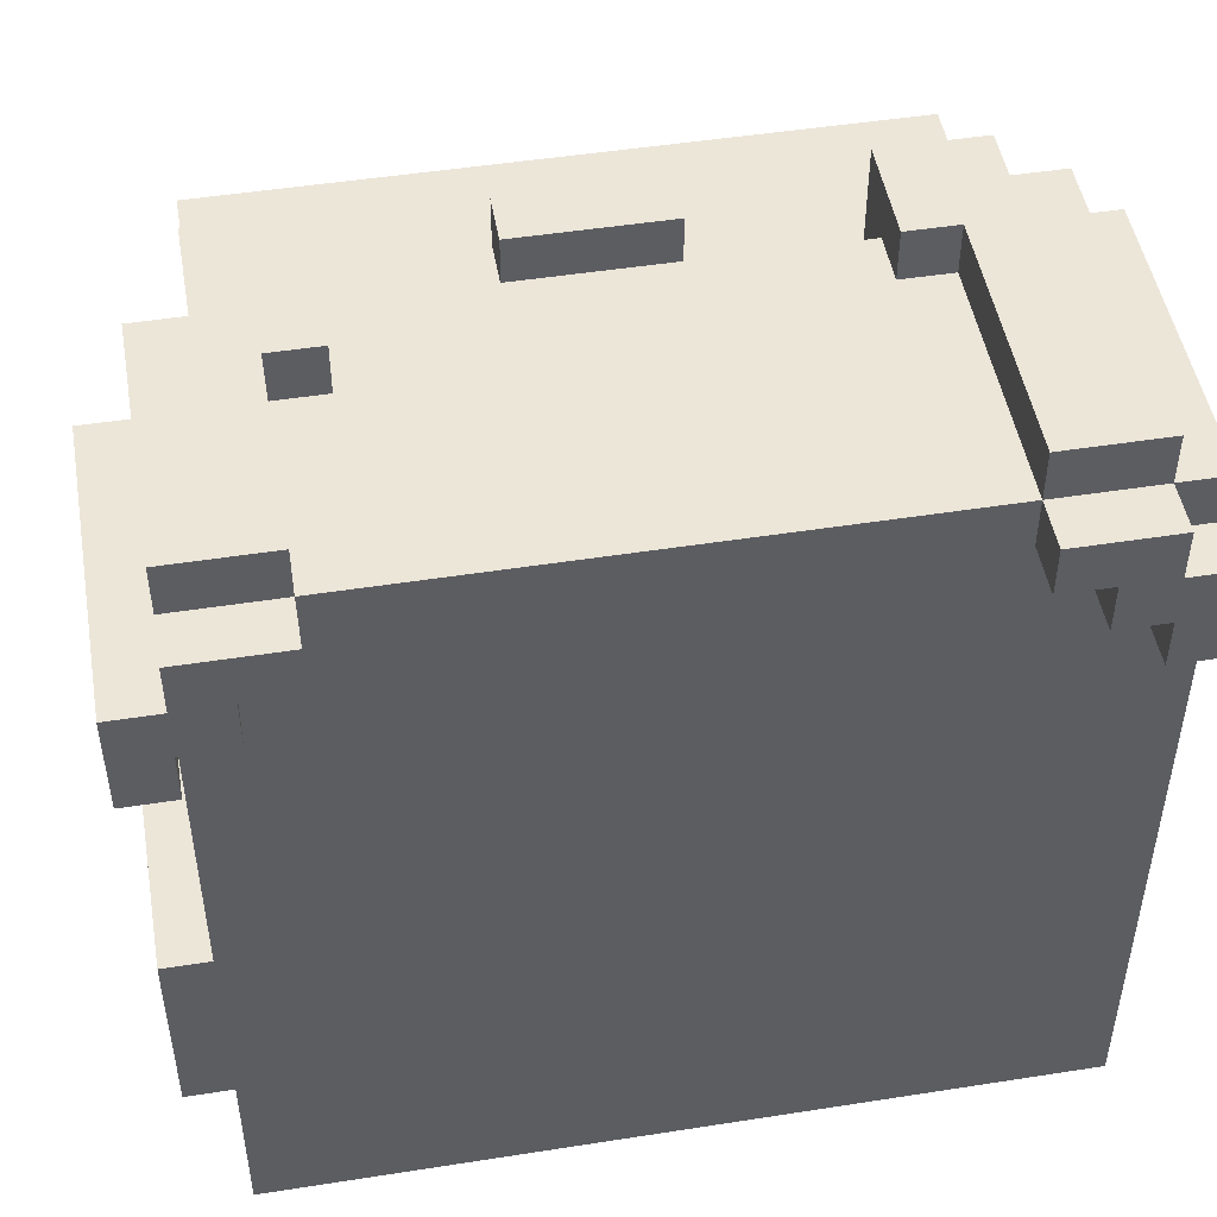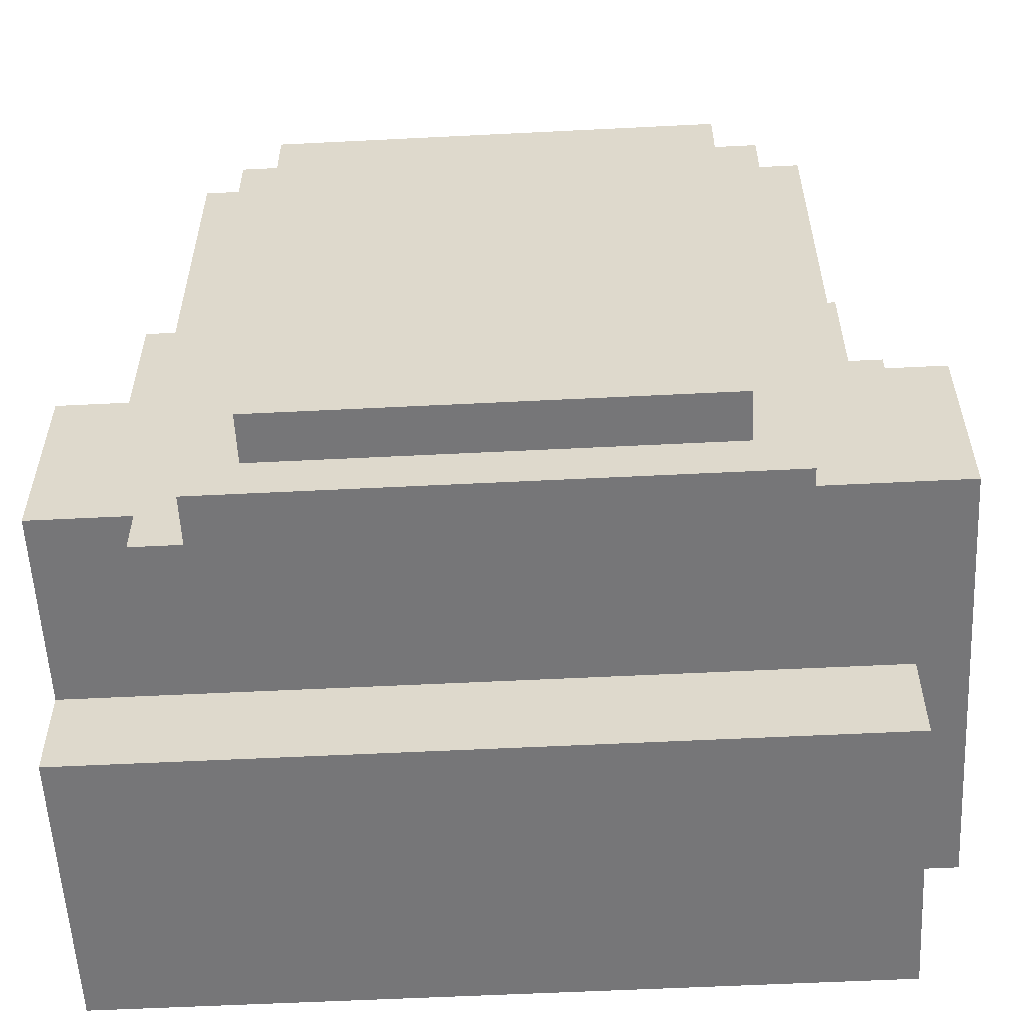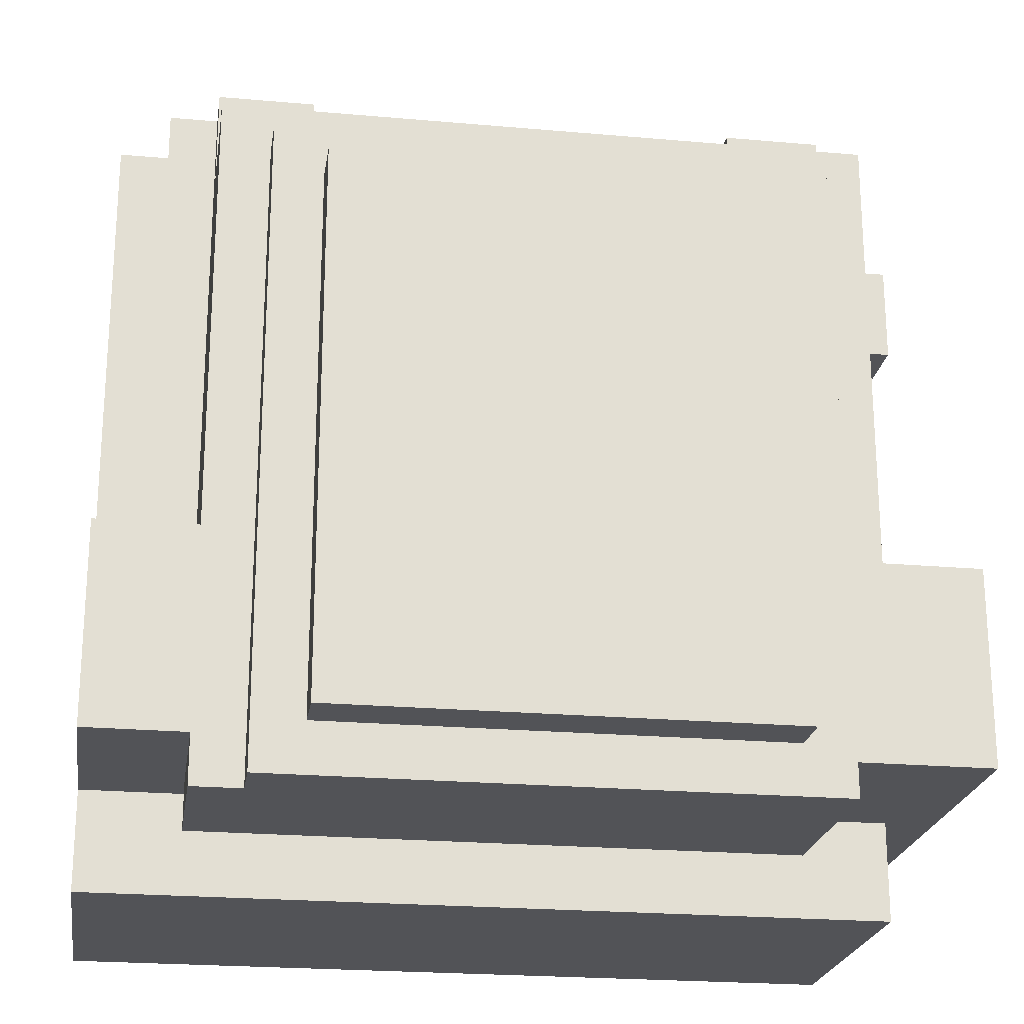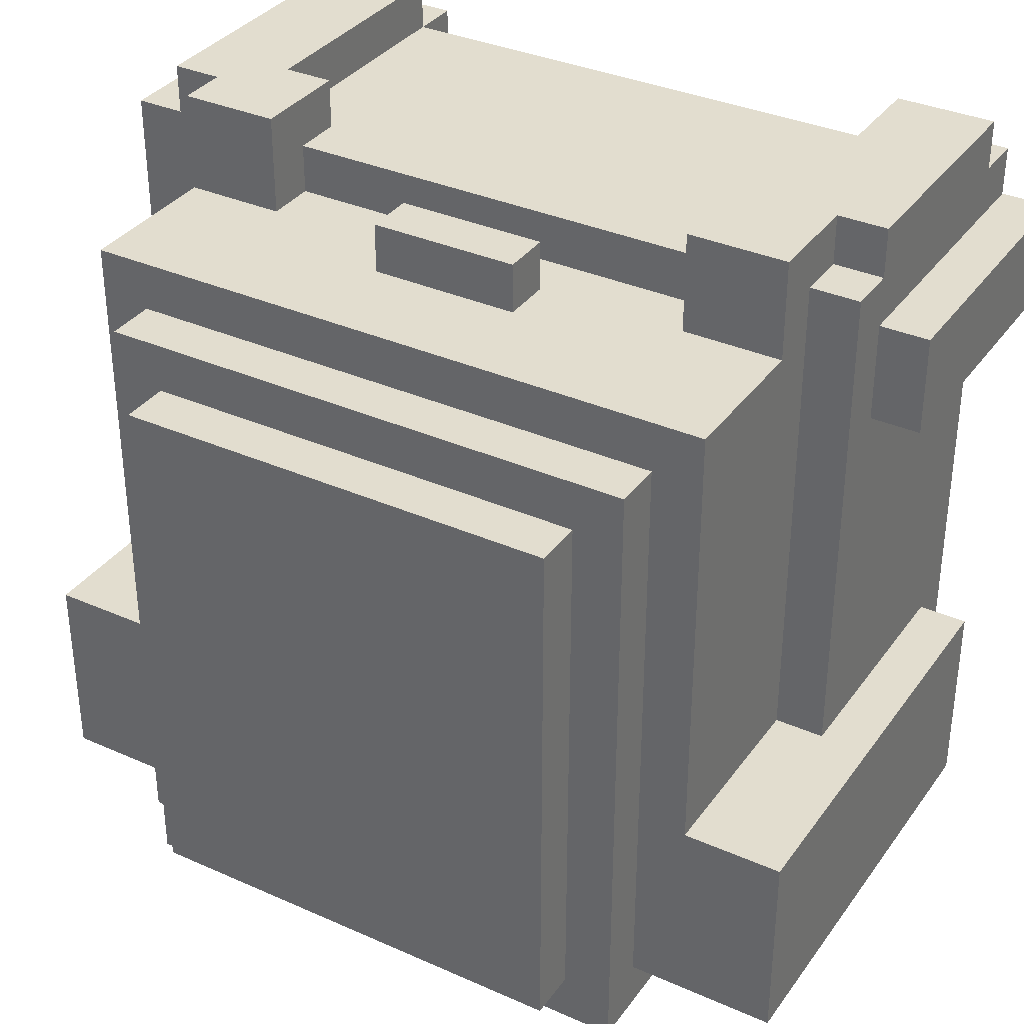
<metadata>
{"format":"obj","ext":"obj","renderer":"f3d","projection":"perspective","resolution":1024,"background":"white","views":[{"elev":48.7,"azim":-9.9,"up":"+Y"},{"elev":-56.9,"azim":-177.0,"up":"+Y"},{"elev":-22.5,"azim":171.3,"up":"+Y"},{"elev":34.8,"azim":-149.3,"up":"+Y"}]}
</metadata>
<code>
o
v -0.9 1.9 0.4
v -0.9 1.9 5.96e-08
v -0.9 1.9 -0.1
v -0.9 1.9 -0.5
v -0.9 2.3 0.4
v -0.9 2.3 5.96e-08
v -0.9 2.3 -0.1
v -0.9 2.3 -0.5
v -0.9 3 0.6
v -0.9 3 0.5
v -0.9 3 0.4
v -0.9 3 5.96e-08
v -0.9 3.2 0.6
v -0.9 3.2 0.5
v -0.9 3.2 0.4
v -0.9 3.2 5.96e-08
v -0.8 1.7 0.5
v -0.8 1.7 0.4
v -0.8 1.7 5.96e-08
v -0.8 1.7 -0.1
v -0.8 1.8 0.4
v -0.8 1.8 5.96e-08
v -0.8 1.9 0.4
v -0.8 1.9 5.96e-08
v -0.8 1.9 -0.1
v -0.8 2.3 0.4
v -0.8 2.3 5.96e-08
v -0.8 2.3 -0.1
v -0.8 3 0.5
v -0.8 3 0.4
v -0.8 3 5.96e-08
v -0.8 3.2 0.6
v -0.8 3.2 0.5
v -0.8 3.2 0.4
v -0.8 3.2 5.96e-08
v -0.8 3.3 0.6
v -0.8 3.3 0.5
v -0.8 3.3 5.96e-08
v -0.8 3.3 -0.1
v -0.8 3.4 0.5
v -0.8 3.4 5.96e-08
v -0.7 2.3 -0.1
v -0.7 2.3 -0.5
v -0.7 3.2 -0.2
v -0.7 3.2 -0.5
v -0.7 3.3 5.96e-08
v -0.7 3.3 -0.1
v -0.7 3.4 5.96e-08
v -0.7 3.4 -0.2
v -0.6 1.8 -0.2
v -0.6 1.8 -0.6
v -0.6 1.9 -0.2
v -0.6 1.9 -0.5
v -0.6 3.1 -0.5
v -0.6 3.1 -0.6
v -0.5 1.9 -0.6
v -0.5 1.9 -0.7
v -0.5 3 -0.6
v -0.5 3 -0.7
v -0.2 3.2 -0.2
v -0.2 3.2 -0.3
v -0.2 3.3 -0.2
v -0.2 3.3 -0.3
v 0.4 3.2 -0.1
v 0.4 3.2 -0.2
v 0.4 3.3 5.96e-08
v 0.4 3.3 -0.1
v 0.4 3.4 5.96e-08
v 0.4 3.4 -0.2
v 0.5 3.2 0.6
v 0.5 3.2 0.5
v 0.5 3.3 0.6
v 0.5 3.3 0.5
v 0.5 3.3 5.96e-08
v 0.5 3.4 0.5
v 0.5 3.4 5.96e-08
v 0.6 3.1 0.6
v 0.6 3.1 0.5
v 0.6 3.2 0.6
v 0.6 3.2 0.5
v 0.7 3 0.6
v 0.7 3 0.5
v 0.7 3.1 0.6
v 0.7 3.1 0.5
v -0.8 3 0.6
v -0.8 3 0.5
v -0.8 3.1 0.6
v -0.8 3.1 0.5
v -0.7 3.1 0.6
v -0.7 3.1 0.5
v -0.7 3.2 0.6
v -0.7 3.2 0.5
v -0.6 3.2 0.6
v -0.6 3.2 0.5
v -0.6 3.3 0.6
v -0.6 3.3 0.5
v -0.6 3.3 0.1
v -0.6 3.4 0.5
v -0.6 3.4 0.1
v -0.5 3.2 -0.1
v -0.5 3.2 -0.2
v -0.5 3.3 0.1
v -0.5 3.3 -0.1
v -0.5 3.4 0.1
v -0.5 3.4 -0.2
v 0.1 3.2 -0.2
v 0.1 3.2 -0.3
v 0.1 3.3 -0.2
v 0.1 3.3 -0.3
v 0.4 1.9 -0.6
v 0.4 1.9 -0.7
v 0.4 3 -0.6
v 0.4 3 -0.7
v 0.5 1.8 -0.5
v 0.5 1.8 -0.6
v 0.5 3.1 -0.5
v 0.5 3.1 -0.6
v 0.6 1.8 -0.2
v 0.6 1.8 -0.5
v 0.6 1.9 -0.2
v 0.6 1.9 -0.5
v 0.6 2.3 -0.1
v 0.6 2.3 -0.5
v 0.6 3.2 -0.2
v 0.6 3.2 -0.5
v 0.6 3.3 -0.1
v 0.6 3.4 -0.1
v 0.6 3.4 -0.2
v 0.7 3.2 0.6
v 0.7 3.2 0.5
v 0.7 3.3 0.6
v 0.7 3.3 0.5
v 0.7 3.3 -0.1
v 0.7 3.4 0.5
v 0.7 3.4 -0.1
v 0.8 1.7 0.5
v 0.8 1.7 0.4
v 0.8 1.7 5.96e-08
v 0.8 1.7 -0.1
v 0.8 1.8 0.4
v 0.8 1.8 5.96e-08
v 0.8 1.9 0.4
v 0.8 1.9 5.96e-08
v 0.8 1.9 -0.1
v 0.8 1.9 -0.5
v 0.8 2.3 5.96e-08
v 0.8 2.3 -0.1
v 0.8 2.3 -0.5
v 0.8 3 0.6
v 0.8 3 0.5
v 0.8 3 0.4
v 0.8 3.2 0.6
v 0.8 3.2 0.5
v 0.8 3.2 0.4
v 0.8 3.2 5.96e-08
v 0.8 3.3 0.5
v 0.8 3.3 -0.1
v -0.9 3 0.6
v -0.9 3.2 0.6
v -0.8 3 0.6
v -0.8 3.1 0.6
v -0.8 3.2 0.6
v -0.8 3.3 0.6
v -0.7 3.1 0.6
v -0.7 3.2 0.6
v -0.6 3.2 0.6
v -0.6 3.3 0.6
v 0.5 3.2 0.6
v 0.5 3.3 0.6
v 0.6 3.1 0.6
v 0.6 3.2 0.6
v 0.7 3 0.6
v 0.7 3.1 0.6
v 0.7 3.2 0.6
v 0.7 3.3 0.6
v 0.8 3 0.6
v 0.8 3.2 0.6
v -0.8 1.7 0.5
v -0.8 3 0.5
v -0.8 3.1 0.5
v -0.8 3.3 0.5
v -0.8 3.4 0.5
v -0.7 3.1 0.5
v -0.7 3.2 0.5
v -0.6 3.2 0.5
v -0.6 3.3 0.5
v -0.6 3.4 0.5
v -0.1 1.7 0.5
v -0.1 3.3 0.5
v 0 1.7 0.5
v 0 3.3 0.5
v 0.5 3.2 0.5
v 0.5 3.3 0.5
v 0.5 3.4 0.5
v 0.6 3.1 0.5
v 0.6 3.2 0.5
v 0.7 3 0.5
v 0.7 3.1 0.5
v 0.7 3.2 0.5
v 0.7 3.3 0.5
v 0.7 3.4 0.5
v 0.8 1.7 0.5
v 0.8 3 0.5
v 0.8 3.2 0.5
v 0.8 3.3 0.5
v -0.9 1.9 0.4
v -0.9 2.3 0.4
v -0.8 1.9 0.4
v -0.8 2.3 0.4
v -0.6 3.3 0.1
v -0.6 3.4 0.1
v -0.5 3.3 0.1
v -0.5 3.4 0.1
v 0.4 3.3 5.96e-08
v 0.4 3.4 5.96e-08
v 0.5 3.3 5.96e-08
v 0.5 3.4 5.96e-08
v -0.6 1.8 -0.2
v -0.6 1.9 -0.2
v -0.2 3.2 -0.2
v -0.2 3.3 -0.2
v 0.1 3.2 -0.2
v 0.1 3.3 -0.2
v 0.6 1.8 -0.2
v 0.6 1.9 -0.2
v -0.9 3 5.96e-08
v -0.9 3.2 5.96e-08
v -0.8 3 5.96e-08
v -0.8 3.2 5.96e-08
v -0.8 3.3 5.96e-08
v -0.8 3.4 5.96e-08
v -0.7 3.3 5.96e-08
v -0.7 3.4 5.96e-08
v -0.8 1.7 -0.1
v -0.8 1.9 -0.1
v -0.8 2.3 -0.1
v -0.8 3.3 -0.1
v -0.7 2.3 -0.1
v -0.7 3.3 -0.1
v -0.5 3.2 -0.1
v -0.5 3.3 -0.1
v 0.4 3.2 -0.1
v 0.4 3.3 -0.1
v 0.6 2.3 -0.1
v 0.6 3.3 -0.1
v 0.6 3.4 -0.1
v 0.7 3.3 -0.1
v 0.7 3.4 -0.1
v 0.8 1.7 -0.1
v 0.8 1.9 -0.1
v 0.8 2.3 -0.1
v 0.8 3.3 -0.1
v -0.7 3.2 -0.2
v -0.7 3.4 -0.2
v -0.5 3.2 -0.2
v -0.5 3.4 -0.2
v 0.4 3.2 -0.2
v 0.4 3.4 -0.2
v 0.6 3.2 -0.2
v 0.6 3.4 -0.2
v -0.2 3.2 -0.3
v -0.2 3.3 -0.3
v 0.1 3.2 -0.3
v 0.1 3.3 -0.3
v -0.9 1.9 -0.5
v -0.9 2.3 -0.5
v -0.7 2.3 -0.5
v -0.7 3.2 -0.5
v -0.6 1.9 -0.5
v -0.6 3.1 -0.5
v 0.5 1.8 -0.5
v 0.5 3.1 -0.5
v 0.6 1.8 -0.5
v 0.6 1.9 -0.5
v 0.6 2.3 -0.5
v 0.6 3.2 -0.5
v 0.8 1.9 -0.5
v 0.8 2.3 -0.5
v -0.6 1.8 -0.6
v -0.6 3.1 -0.6
v -0.5 1.9 -0.6
v -0.5 3 -0.6
v 0.4 1.9 -0.6
v 0.4 3 -0.6
v 0.5 1.8 -0.6
v 0.5 3.1 -0.6
v -0.5 1.9 -0.7
v -0.5 3 -0.7
v 0.4 1.9 -0.7
v 0.4 3 -0.7
v -0.8 1.7 0.5
v -0.1 1.7 0.5
v 0 1.7 0.5
v 0.8 1.7 0.5
v -0.8 1.7 0.4
v -0.1 1.7 0.4
v 0 1.7 0.4
v 0.8 1.7 0.4
v -0.8 1.7 5.96e-08
v 0.8 1.7 5.96e-08
v -0.8 1.7 -0.1
v 0.8 1.7 -0.1
v -0.6 1.8 -0.2
v 0.6 1.8 -0.2
v 0.5 1.8 -0.5
v 0.6 1.8 -0.5
v -0.6 1.8 -0.6
v 0.5 1.8 -0.6
v -0.9 1.9 0.4
v -0.8 1.9 0.4
v -0.9 1.9 5.96e-08
v -0.8 1.9 5.96e-08
v -0.9 1.9 -0.1
v -0.8 1.9 -0.1
v 0.8 1.9 -0.1
v -0.6 1.9 -0.2
v 0.6 1.9 -0.2
v -0.9 1.9 -0.5
v -0.6 1.9 -0.5
v 0.6 1.9 -0.5
v 0.8 1.9 -0.5
v -0.5 1.9 -0.6
v 0.4 1.9 -0.6
v -0.5 1.9 -0.7
v 0.4 1.9 -0.7
v -0.9 3 0.6
v -0.8 3 0.6
v 0.7 3 0.6
v 0.8 3 0.6
v -0.9 3 0.5
v -0.8 3 0.5
v 0.7 3 0.5
v 0.8 3 0.5
v -0.9 3 0.4
v -0.8 3 0.4
v -0.9 3 5.96e-08
v -0.8 3 5.96e-08
v -0.8 3.1 0.6
v -0.7 3.1 0.6
v 0.6 3.1 0.6
v 0.7 3.1 0.6
v -0.8 3.1 0.5
v -0.7 3.1 0.5
v 0.6 3.1 0.5
v 0.7 3.1 0.5
v -0.7 3.2 0.6
v -0.6 3.2 0.6
v 0.5 3.2 0.6
v 0.6 3.2 0.6
v -0.7 3.2 0.5
v -0.6 3.2 0.5
v 0.5 3.2 0.5
v 0.6 3.2 0.5
v -0.9 2.3 0.4
v -0.8 2.3 0.4
v -0.9 2.3 5.96e-08
v -0.8 2.3 5.96e-08
v -0.9 2.3 -0.1
v -0.8 2.3 -0.1
v -0.7 2.3 -0.1
v 0.6 2.3 -0.1
v 0.8 2.3 -0.1
v -0.9 2.3 -0.5
v -0.7 2.3 -0.5
v 0.6 2.3 -0.5
v 0.8 2.3 -0.5
v -0.5 3 -0.6
v 0.4 3 -0.6
v -0.5 3 -0.7
v 0.4 3 -0.7
v -0.6 3.1 -0.5
v 0.5 3.1 -0.5
v -0.6 3.1 -0.6
v 0.5 3.1 -0.6
v -0.9 3.2 0.6
v -0.8 3.2 0.6
v 0.7 3.2 0.6
v 0.8 3.2 0.6
v -0.9 3.2 0.5
v -0.8 3.2 0.5
v 0.7 3.2 0.5
v 0.8 3.2 0.5
v -0.9 3.2 0.4
v -0.8 3.2 0.4
v -0.9 3.2 5.96e-08
v -0.8 3.2 5.96e-08
v -0.5 3.2 -0.1
v 0.4 3.2 -0.1
v -0.7 3.2 -0.2
v -0.5 3.2 -0.2
v -0.2 3.2 -0.2
v 0.1 3.2 -0.2
v 0.4 3.2 -0.2
v 0.6 3.2 -0.2
v -0.2 3.2 -0.3
v 0.1 3.2 -0.3
v -0.7 3.2 -0.5
v 0.6 3.2 -0.5
v -0.8 3.3 0.6
v -0.6 3.3 0.6
v 0.5 3.3 0.6
v 0.7 3.3 0.6
v -0.8 3.3 0.5
v -0.6 3.3 0.5
v -0.1 3.3 0.5
v 0 3.3 0.5
v 0.5 3.3 0.5
v 0.7 3.3 0.5
v 0.8 3.3 0.5
v -0.3 3.3 0.4
v -0.1 3.3 0.4
v 0 3.3 0.4
v 0.3 3.3 0.4
v -0.6 3.3 0.1
v -0.5 3.3 0.1
v -0.8 3.3 5.96e-08
v -0.7 3.3 5.96e-08
v -0.3 3.3 5.96e-08
v 0.3 3.3 5.96e-08
v 0.4 3.3 5.96e-08
v 0.5 3.3 5.96e-08
v -0.8 3.3 -0.1
v -0.7 3.3 -0.1
v -0.5 3.3 -0.1
v 0.4 3.3 -0.1
v 0.7 3.3 -0.1
v 0.8 3.3 -0.1
v -0.2 3.3 -0.2
v 0.1 3.3 -0.2
v -0.2 3.3 -0.3
v 0.1 3.3 -0.3
v -0.8 3.4 0.5
v -0.6 3.4 0.5
v 0.5 3.4 0.5
v 0.7 3.4 0.5
v -0.6 3.4 0.1
v -0.5 3.4 0.1
v -0.8 3.4 5.96e-08
v -0.7 3.4 5.96e-08
v 0.4 3.4 5.96e-08
v 0.5 3.4 5.96e-08
v 0.6 3.4 -0.1
v 0.7 3.4 -0.1
v -0.7 3.4 -0.2
v -0.5 3.4 -0.2
v 0.4 3.4 -0.2
v 0.6 3.4 -0.2
f 5 2 1
f 6 3 2
f 6 2 5
f 7 4 3
f 7 3 6
f 8 4 7
f 13 10 9
f 14 11 10
f 14 10 13
f 15 12 11
f 15 11 14
f 16 12 15
f 21 18 17
f 21 19 18
f 22 20 19
f 22 19 21
f 23 21 17
f 23 22 21
f 24 20 22
f 24 22 23
f 25 20 24
f 26 23 17
f 29 26 17
f 30 27 26
f 30 26 29
f 31 28 27
f 31 27 30
f 35 28 31
f 36 33 32
f 37 34 33
f 37 33 36
f 37 35 34
f 38 28 35
f 38 35 37
f 39 28 38
f 40 38 37
f 41 38 40
f 44 43 42
f 45 43 44
f 47 44 42
f 48 47 46
f 49 44 47
f 49 47 48
f 52 51 50
f 53 51 52
f 54 51 53
f 55 51 54
f 58 57 56
f 59 57 58
f 62 61 60
f 63 61 62
f 67 65 64
f 68 67 66
f 69 65 67
f 69 67 68
f 72 71 70
f 73 71 72
f 75 74 73
f 76 74 75
f 79 78 77
f 80 78 79
f 83 82 81
f 84 82 83
f 85 86 87
f 87 86 88
f 89 90 91
f 91 90 92
f 93 94 95
f 95 94 96
f 96 97 98
f 98 97 99
f 100 101 103
f 102 103 104
f 103 101 105
f 104 103 105
f 106 107 108
f 108 107 109
f 110 111 112
f 112 111 113
f 114 115 116
f 116 115 117
f 118 119 120
f 120 119 121
f 122 123 124
f 124 123 125
f 122 124 126
f 126 124 127
f 127 124 128
f 129 130 131
f 131 130 132
f 132 133 134
f 134 133 135
f 136 137 140
f 137 138 140
f 138 139 141
f 140 138 141
f 136 140 142
f 140 141 142
f 141 139 143
f 142 141 143
f 143 139 144
f 142 143 146
f 143 144 146
f 144 145 147
f 146 144 147
f 147 145 148
f 136 142 150
f 142 146 151
f 150 142 151
f 149 150 152
f 150 151 153
f 152 150 153
f 151 146 154
f 153 151 154
f 146 147 155
f 154 146 155
f 153 154 156
f 154 155 156
f 155 147 157
f 156 155 157
f 160 159 158
f 161 159 160
f 162 159 161
f 164 163 162
f 164 162 161
f 165 163 164
f 166 163 165
f 167 163 166
f 171 169 168
f 173 171 170
f 174 169 171
f 174 171 173
f 175 169 174
f 176 173 172
f 176 174 173
f 177 174 176
f 183 179 178
f 183 180 179
f 185 184 183
f 186 182 181
f 187 182 186
f 188 185 183
f 188 183 178
f 188 186 185
f 189 186 188
f 190 189 188
f 191 189 190
f 192 191 190
f 193 191 192
f 195 192 190
f 196 192 195
f 197 195 190
f 198 195 197
f 200 194 193
f 201 194 200
f 202 197 190
f 203 197 202
f 204 200 199
f 205 200 204
f 208 207 206
f 209 207 208
f 212 211 210
f 213 211 212
f 216 215 214
f 217 215 216
f 222 221 220
f 223 221 222
f 224 219 218
f 225 219 224
f 226 227 228
f 228 227 229
f 230 231 232
f 232 231 233
f 236 237 238
f 238 237 239
f 240 241 242
f 242 241 243
f 244 245 247
f 245 246 247
f 247 246 248
f 234 235 249
f 249 235 250
f 244 247 251
f 251 247 252
f 253 254 255
f 255 254 256
f 257 258 259
f 259 258 260
f 261 262 263
f 263 262 264
f 265 266 267
f 265 267 269
f 267 268 269
f 269 268 270
f 270 268 272
f 271 272 273
f 273 272 274
f 274 272 275
f 272 268 276
f 275 272 276
f 274 275 277
f 277 275 278
f 279 280 281
f 281 280 282
f 279 281 283
f 282 280 284
f 279 283 285
f 283 284 285
f 284 280 286
f 285 284 286
f 287 288 289
f 289 288 290
f 295 292 291
f 296 293 292
f 296 292 295
f 297 294 293
f 297 293 296
f 298 294 297
f 299 296 295
f 299 297 296
f 299 298 297
f 300 298 299
f 301 300 299
f 302 300 301
f 305 304 303
f 306 304 305
f 307 305 303
f 308 305 307
f 311 310 309
f 312 310 311
f 313 312 311
f 314 312 313
f 316 314 313
f 316 315 314
f 317 315 316
f 318 316 313
f 319 316 318
f 320 315 317
f 321 315 320
f 324 323 322
f 325 323 324
f 330 327 326
f 331 327 330
f 332 329 328
f 333 329 332
f 334 331 330
f 335 331 334
f 336 335 334
f 337 335 336
f 342 339 338
f 343 339 342
f 344 341 340
f 345 341 344
f 350 347 346
f 351 347 350
f 352 349 348
f 353 349 352
f 354 355 356
f 356 355 357
f 356 357 358
f 358 357 359
f 358 359 363
f 359 360 363
f 363 360 364
f 361 362 365
f 365 362 366
f 367 368 369
f 369 368 370
f 371 372 373
f 373 372 374
f 375 376 379
f 379 376 380
f 377 378 381
f 381 378 382
f 379 380 383
f 383 380 384
f 383 384 385
f 385 384 386
f 387 388 390
f 390 388 391
f 391 388 392
f 392 388 393
f 389 390 395
f 390 391 395
f 393 394 396
f 392 393 396
f 389 395 397
f 395 396 397
f 396 394 398
f 397 396 398
f 399 400 403
f 403 400 404
f 401 402 407
f 407 402 408
f 404 405 410
f 405 406 411
f 410 405 411
f 406 407 412
f 411 406 412
f 412 407 413
f 404 410 414
f 414 410 415
f 410 411 418
f 411 412 418
f 415 410 418
f 412 413 418
f 413 407 419
f 418 413 419
f 419 407 420
f 420 407 421
f 416 417 422
f 422 417 423
f 415 418 424
f 418 419 424
f 419 420 424
f 424 420 425
f 408 409 426
f 426 409 427
f 428 429 430
f 430 429 431
f 432 433 436
f 432 436 438
f 436 437 438
f 438 437 439
f 434 435 441
f 440 441 442
f 441 435 442
f 442 435 443
f 439 437 444
f 444 437 445
f 440 442 446
f 446 442 447

</code>
